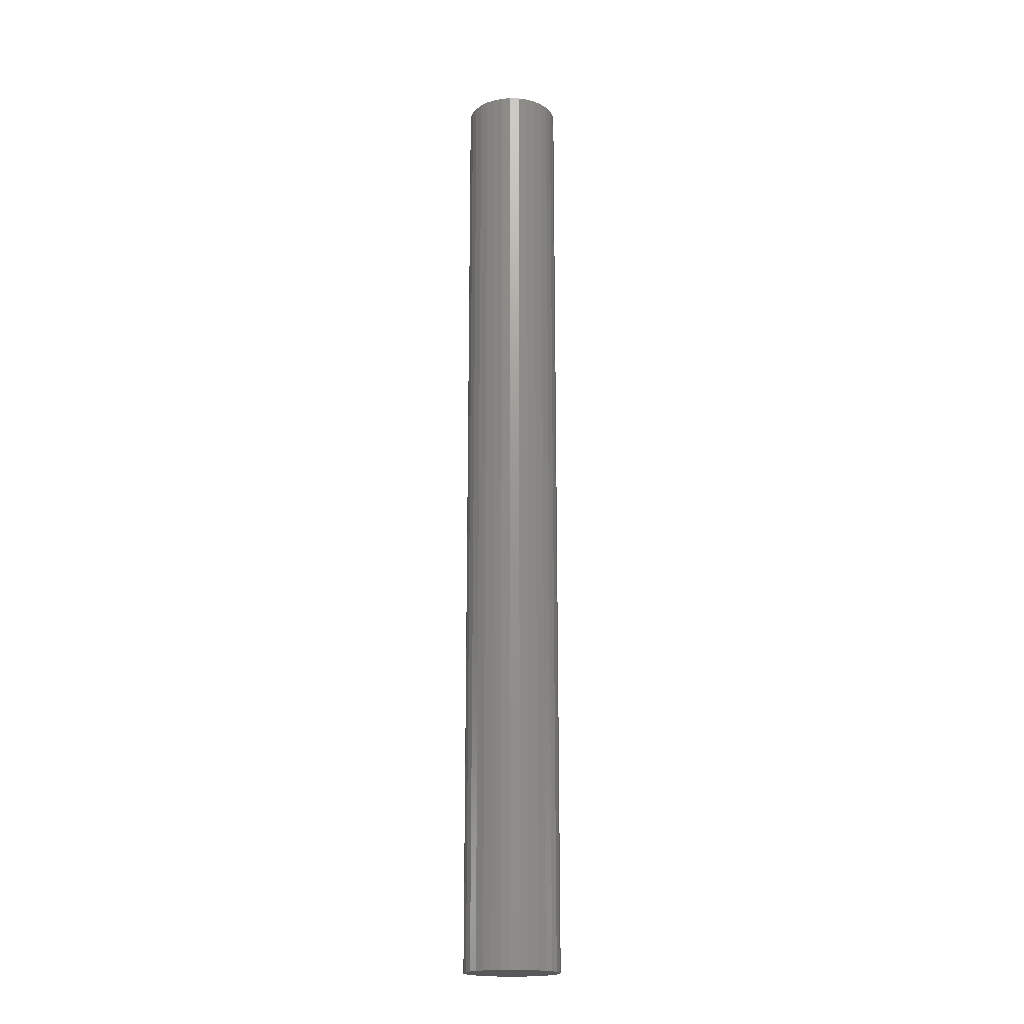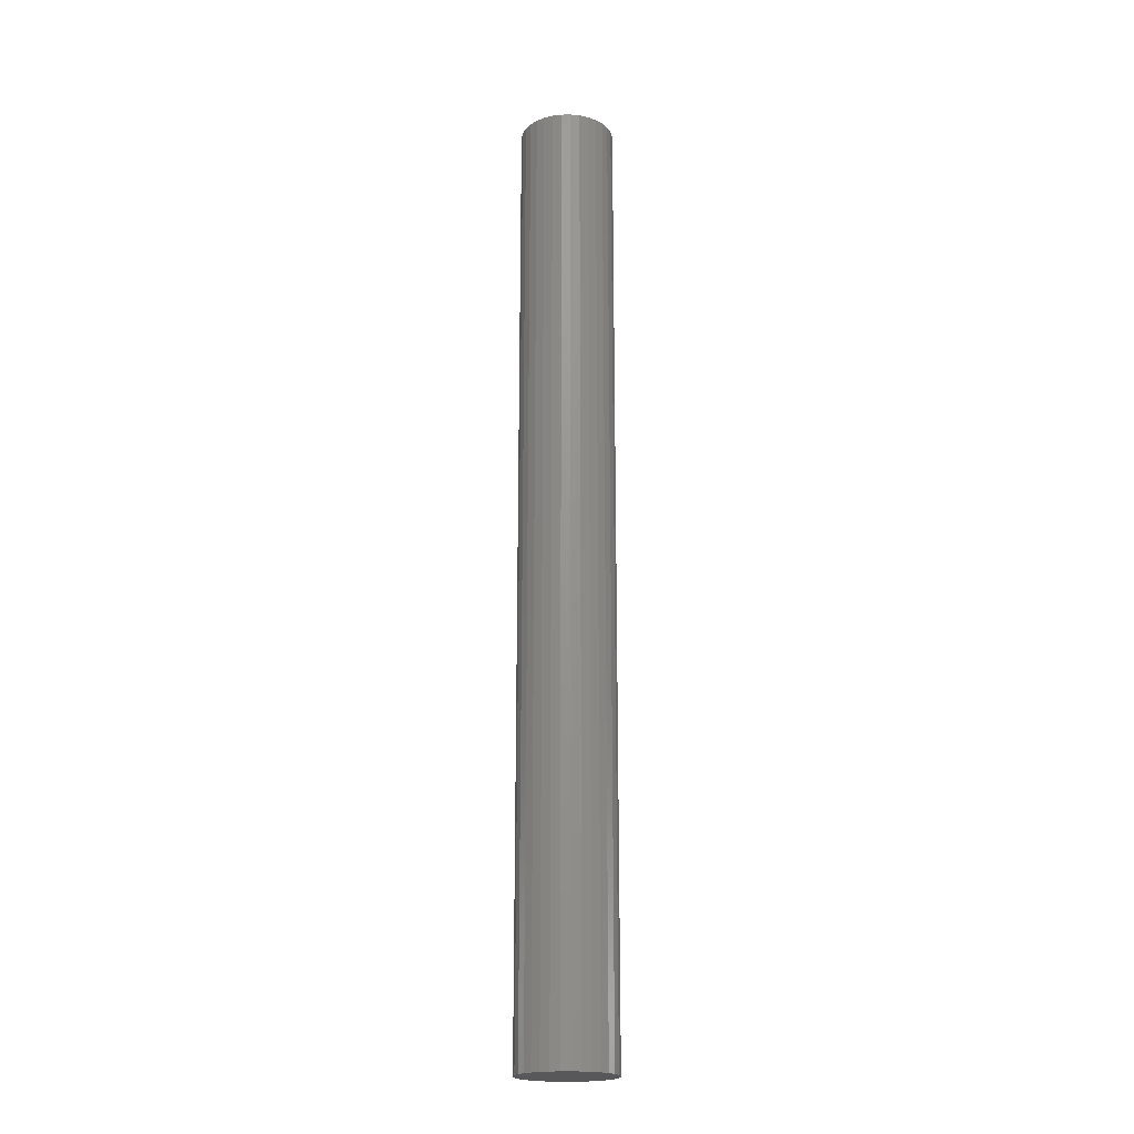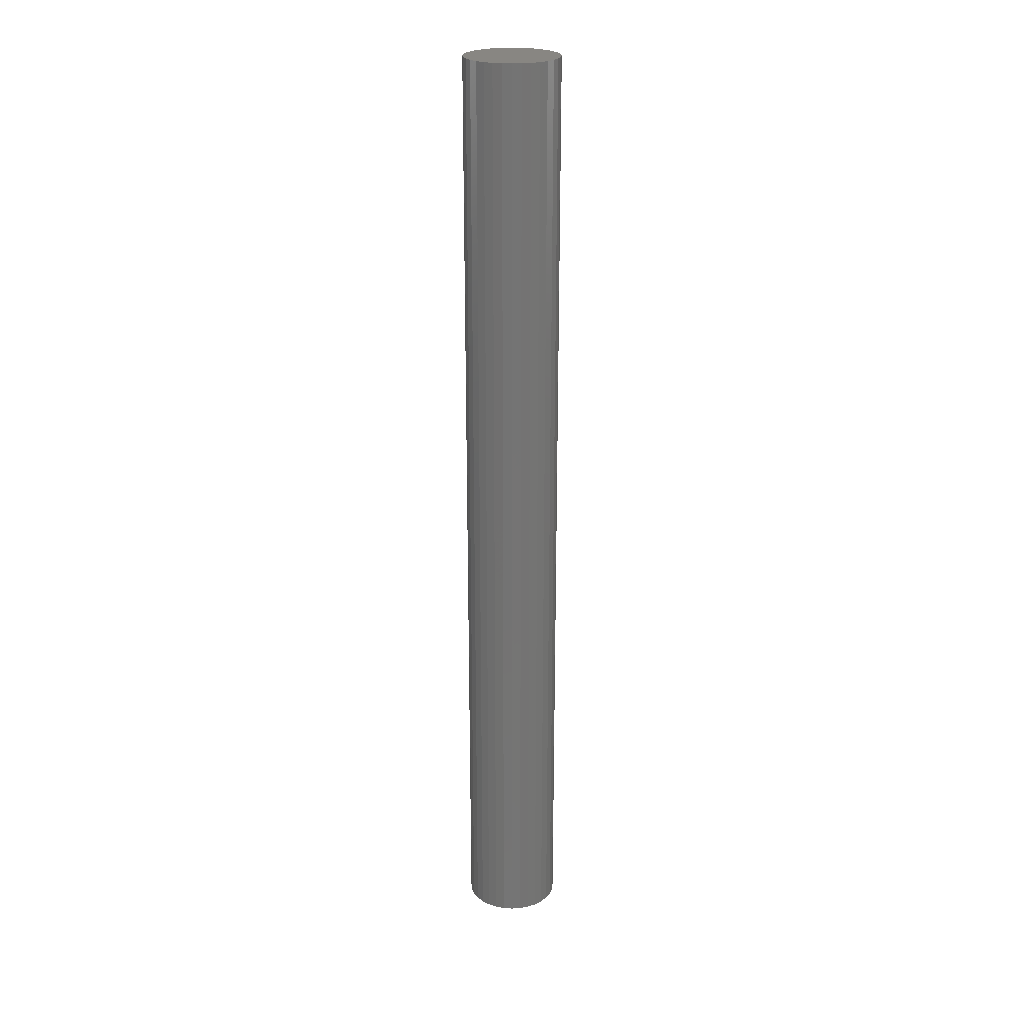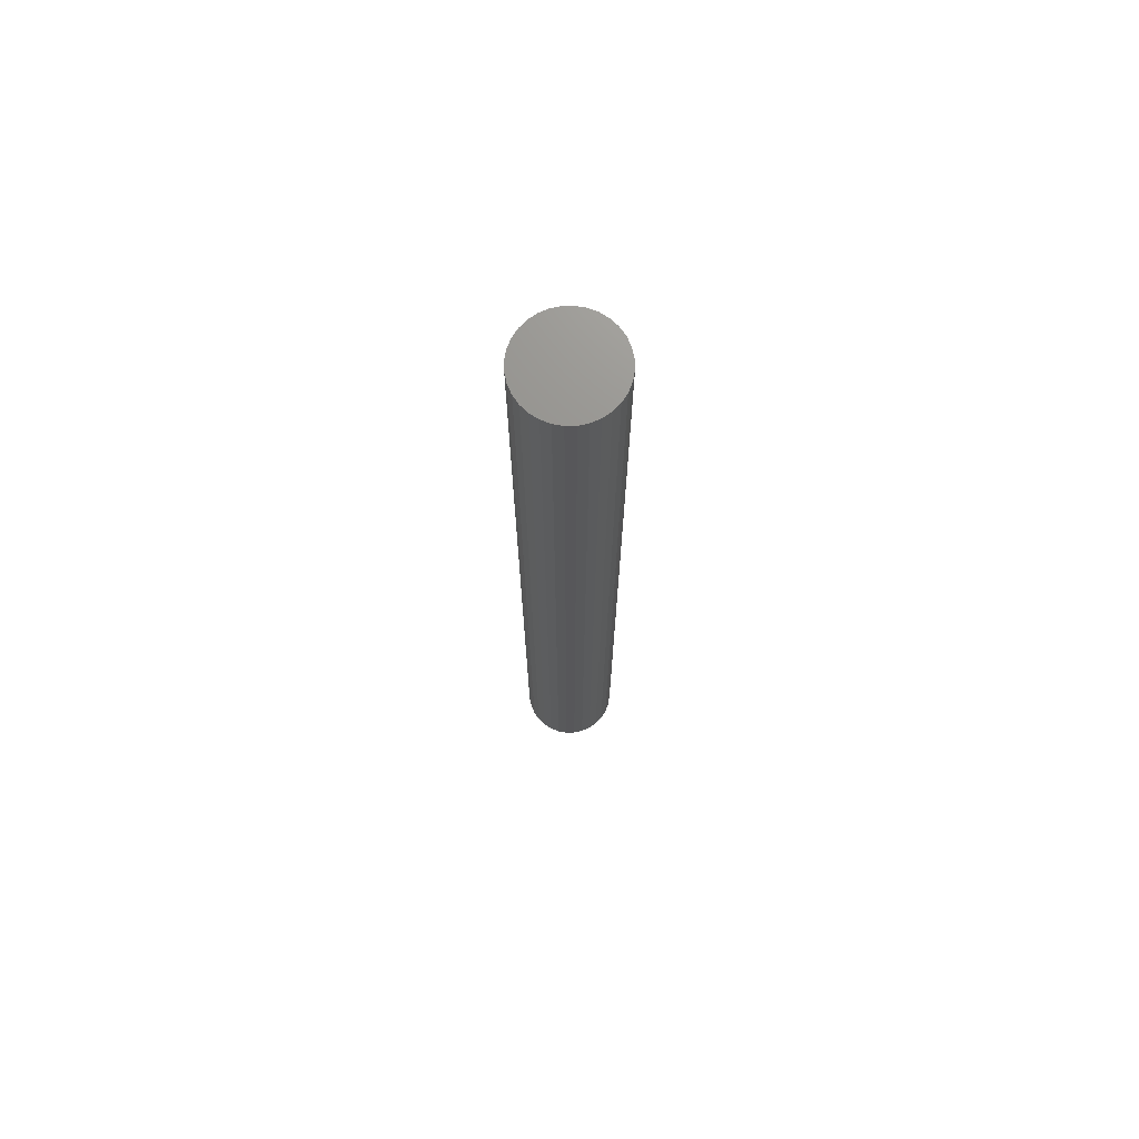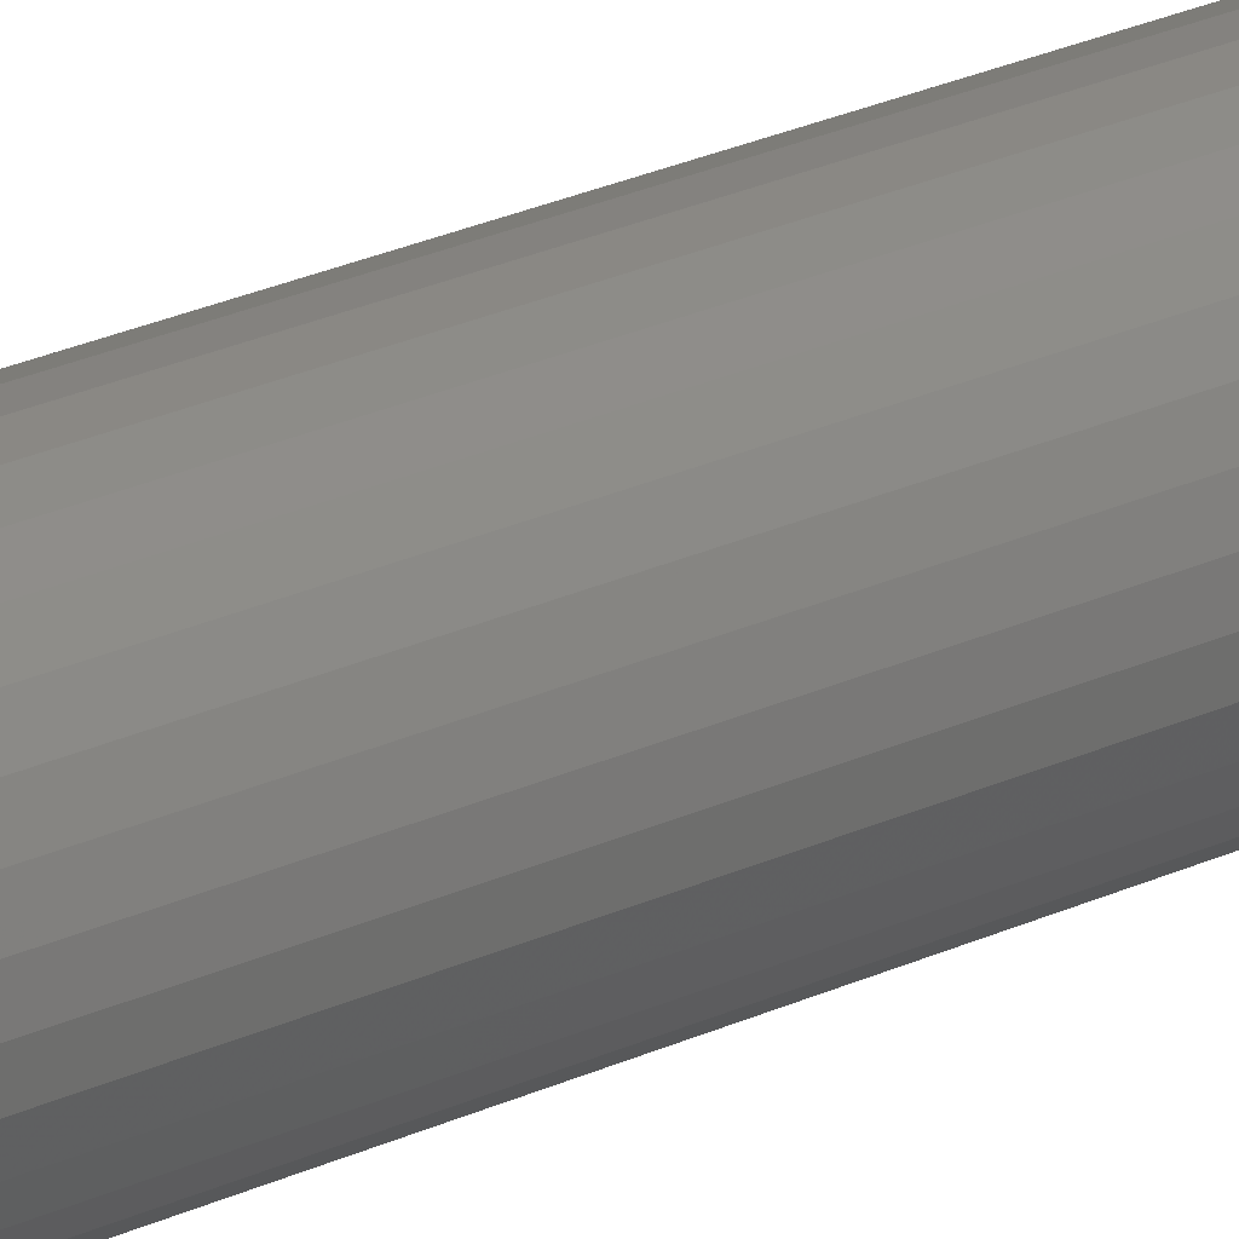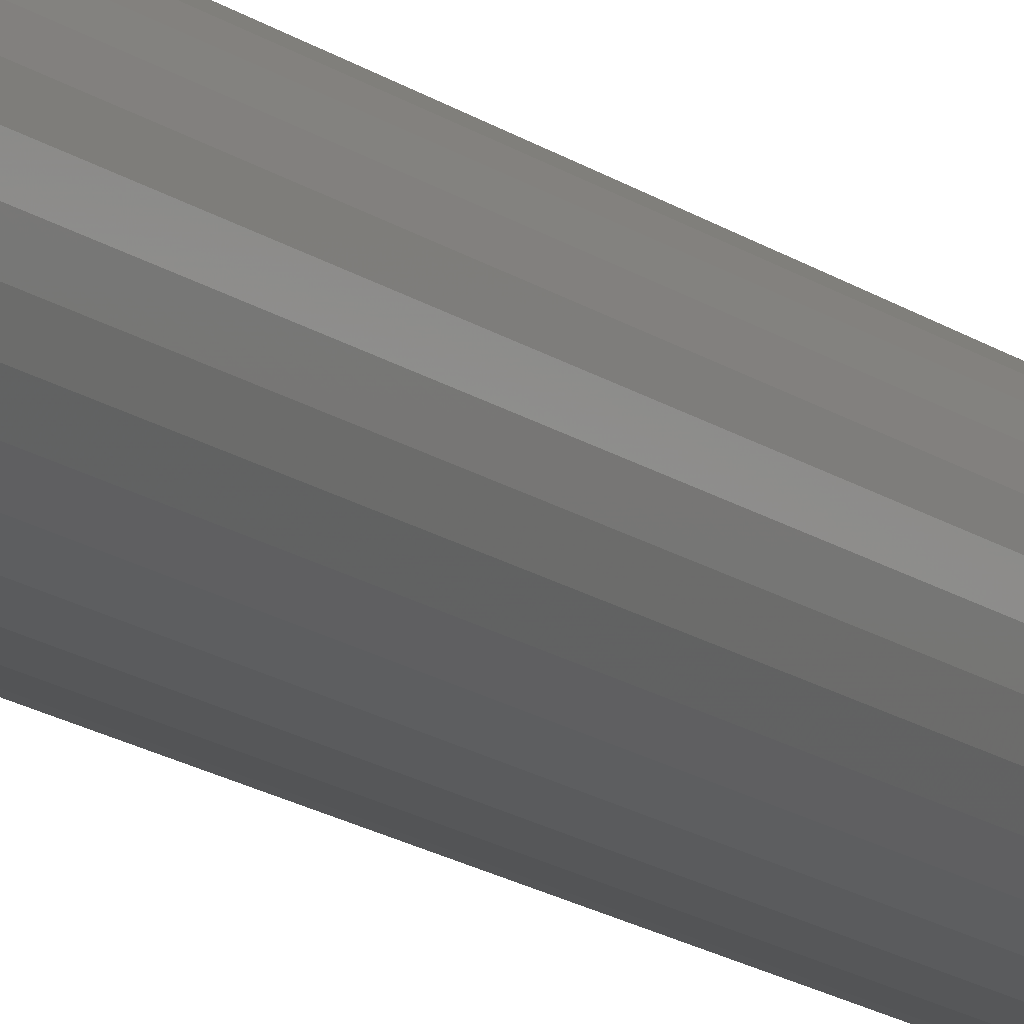
<metadata>
{"format":"stl","ext":"stl","renderer":"f3d","projection":"perspective","resolution":1024,"background":"white","views":[{"elev":-18.7,"azim":125.8,"up":"+Z"},{"elev":-20.2,"azim":153.2,"up":"+Z"},{"elev":23.5,"azim":-112.4,"up":"+Z"},{"elev":71.9,"azim":71.9,"up":"+Z"},{"elev":22.7,"azim":50.1,"up":"+Y"},{"elev":-14.5,"azim":32.0,"up":"+Y"}]}
</metadata>
<code>
# stl→obj: 64 verts, 124 faces
v 1e-05 1.1e-05 0
v 1e-05 1.1e-05 2e-05
v 1.02e-05 1.098e-05 2e-05
v 1.02e-05 1.098e-05 0
v 1.038e-05 1.092e-05 2e-05
v 1.038e-05 1.092e-05 0
v 1.056e-05 1.083e-05 2e-05
v 1.056e-05 1.083e-05 0
v 1.071e-05 1.071e-05 2e-05
v 1.071e-05 1.071e-05 0
v 1.083e-05 1.056e-05 2e-05
v 1.083e-05 1.056e-05 0
v 1.092e-05 1.038e-05 2e-05
v 1.092e-05 1.038e-05 0
v 1.098e-05 1.02e-05 2e-05
v 1.098e-05 1.02e-05 0
v 1.1e-05 1e-05 2e-05
v 1.1e-05 1e-05 0
v 1.098e-05 9.805e-06 2e-05
v 1.098e-05 9.805e-06 0
v 1.092e-05 9.617e-06 2e-05
v 1.092e-05 9.617e-06 0
v 1.083e-05 9.444e-06 2e-05
v 1.083e-05 9.444e-06 0
v 1.071e-05 9.293e-06 2e-05
v 1.071e-05 9.293e-06 0
v 1.056e-05 9.169e-06 2e-05
v 1.056e-05 9.169e-06 0
v 1.038e-05 9.076e-06 2e-05
v 1.038e-05 9.076e-06 0
v 1.02e-05 9.019e-06 2e-05
v 1.02e-05 9.019e-06 0
v 1e-05 9e-06 2e-05
v 1e-05 9e-06 0
v 9.805e-06 9.019e-06 2e-05
v 9.805e-06 9.019e-06 0
v 9.617e-06 9.076e-06 2e-05
v 9.617e-06 9.076e-06 0
v 9.444e-06 9.169e-06 2e-05
v 9.444e-06 9.169e-06 0
v 9.293e-06 9.293e-06 2e-05
v 9.293e-06 9.293e-06 0
v 9.169e-06 9.444e-06 2e-05
v 9.169e-06 9.444e-06 0
v 9.076e-06 9.617e-06 2e-05
v 9.076e-06 9.617e-06 0
v 9.019e-06 9.805e-06 2e-05
v 9.019e-06 9.805e-06 0
v 9e-06 1e-05 2e-05
v 9e-06 1e-05 0
v 9.019e-06 1.02e-05 2e-05
v 9.019e-06 1.02e-05 0
v 9.076e-06 1.038e-05 2e-05
v 9.076e-06 1.038e-05 0
v 9.169e-06 1.056e-05 2e-05
v 9.169e-06 1.056e-05 0
v 9.293e-06 1.071e-05 2e-05
v 9.293e-06 1.071e-05 0
v 9.444e-06 1.083e-05 2e-05
v 9.444e-06 1.083e-05 0
v 9.617e-06 1.092e-05 2e-05
v 9.617e-06 1.092e-05 0
v 9.805e-06 1.098e-05 2e-05
v 9.805e-06 1.098e-05 0
f 1 2 3
f 1 3 4
f 4 3 5
f 4 5 6
f 6 5 7
f 6 7 8
f 8 7 9
f 8 9 10
f 10 9 11
f 10 11 12
f 12 11 13
f 12 13 14
f 14 13 15
f 14 15 16
f 16 15 17
f 16 17 18
f 18 17 19
f 18 19 20
f 20 19 21
f 20 21 22
f 22 21 23
f 22 23 24
f 24 23 25
f 24 25 26
f 26 25 27
f 26 27 28
f 28 27 29
f 28 29 30
f 30 29 31
f 30 31 32
f 32 31 33
f 32 33 34
f 34 33 35
f 34 35 36
f 36 35 37
f 36 37 38
f 38 37 39
f 38 39 40
f 40 39 41
f 40 41 42
f 42 41 43
f 42 43 44
f 44 43 45
f 44 45 46
f 46 45 47
f 46 47 48
f 48 47 49
f 48 49 50
f 50 49 51
f 50 51 52
f 52 51 53
f 52 53 54
f 54 53 55
f 54 55 56
f 56 55 57
f 56 57 58
f 58 57 59
f 58 59 60
f 60 59 61
f 60 61 62
f 5 3 2
f 2 63 61
f 61 59 57
f 57 55 53
f 53 51 49
f 49 47 45
f 45 43 41
f 41 39 37
f 37 35 33
f 33 31 29
f 29 27 25
f 25 23 21
f 21 19 17
f 17 15 13
f 13 11 9
f 9 7 5
f 5 2 61
f 61 57 53
f 53 49 45
f 45 41 37
f 37 33 29
f 29 25 21
f 21 17 13
f 13 9 5
f 5 61 53
f 53 45 37
f 37 29 21
f 21 13 5
f 5 53 37
f 37 21 5
f 62 61 63
f 62 63 64
f 64 63 2
f 64 2 1
f 64 1 4
f 4 6 8
f 8 10 12
f 12 14 16
f 16 18 20
f 20 22 24
f 24 26 28
f 28 30 32
f 32 34 36
f 36 38 40
f 40 42 44
f 44 46 48
f 48 50 52
f 52 54 56
f 56 58 60
f 60 62 64
f 64 4 8
f 8 12 16
f 16 20 24
f 24 28 32
f 32 36 40
f 40 44 48
f 48 52 56
f 56 60 64
f 64 8 16
f 16 24 32
f 32 40 48
f 48 56 64
f 64 16 32
f 32 48 64

</code>
